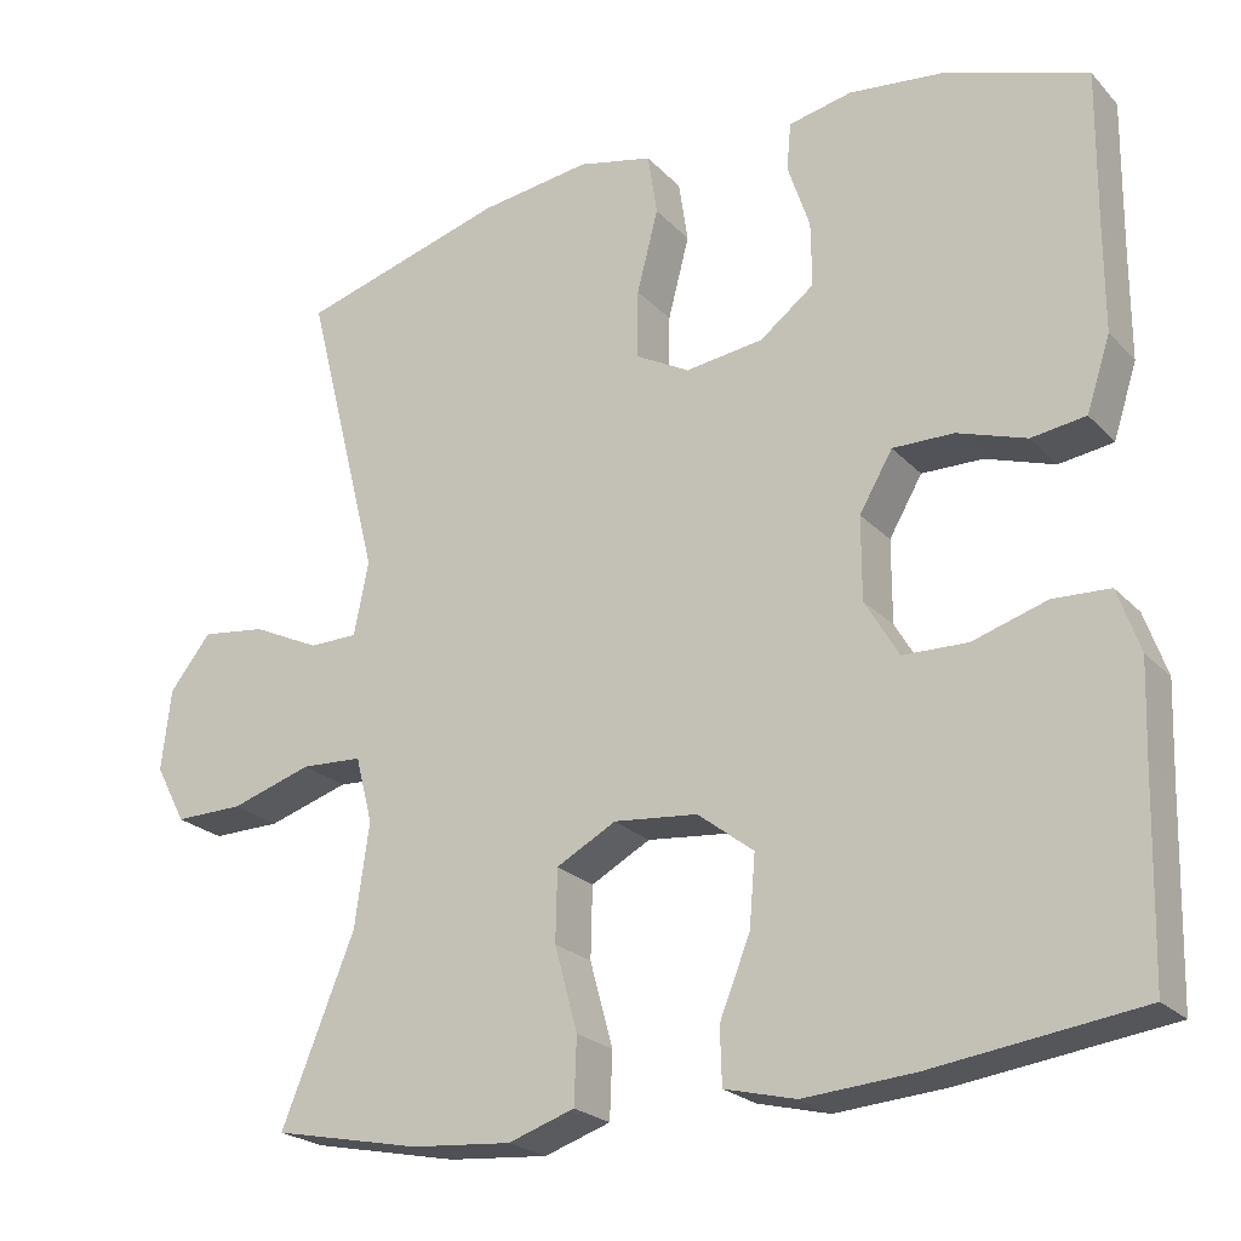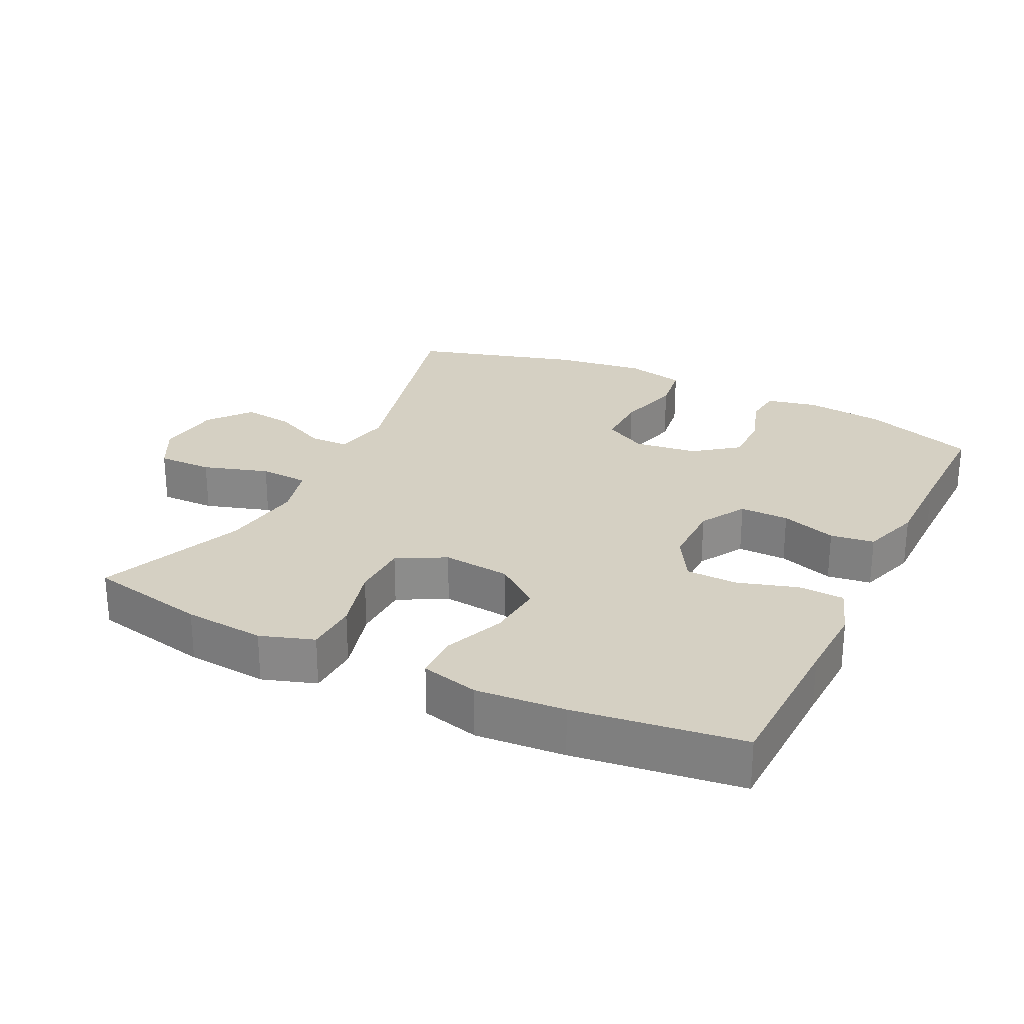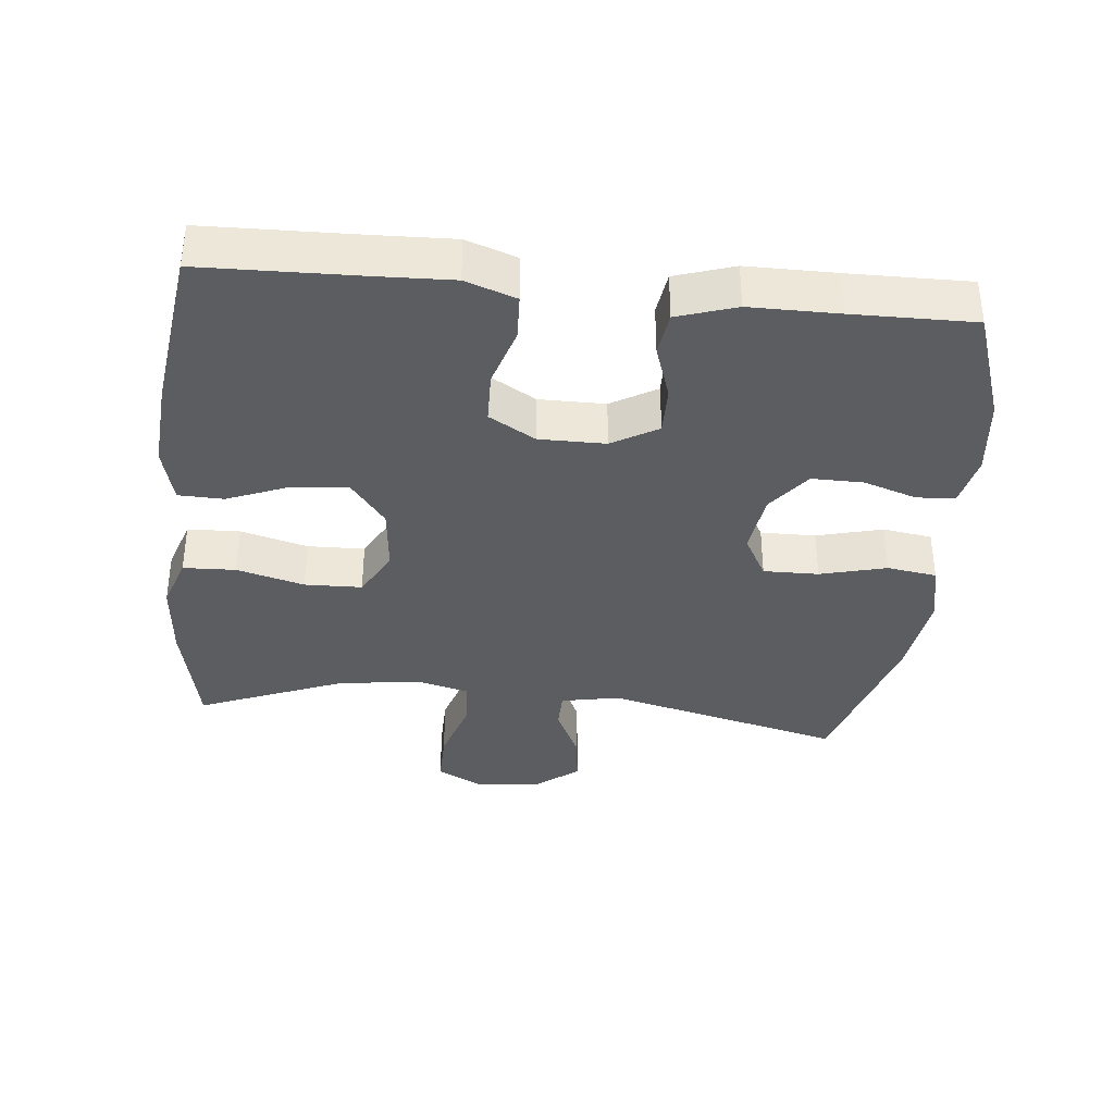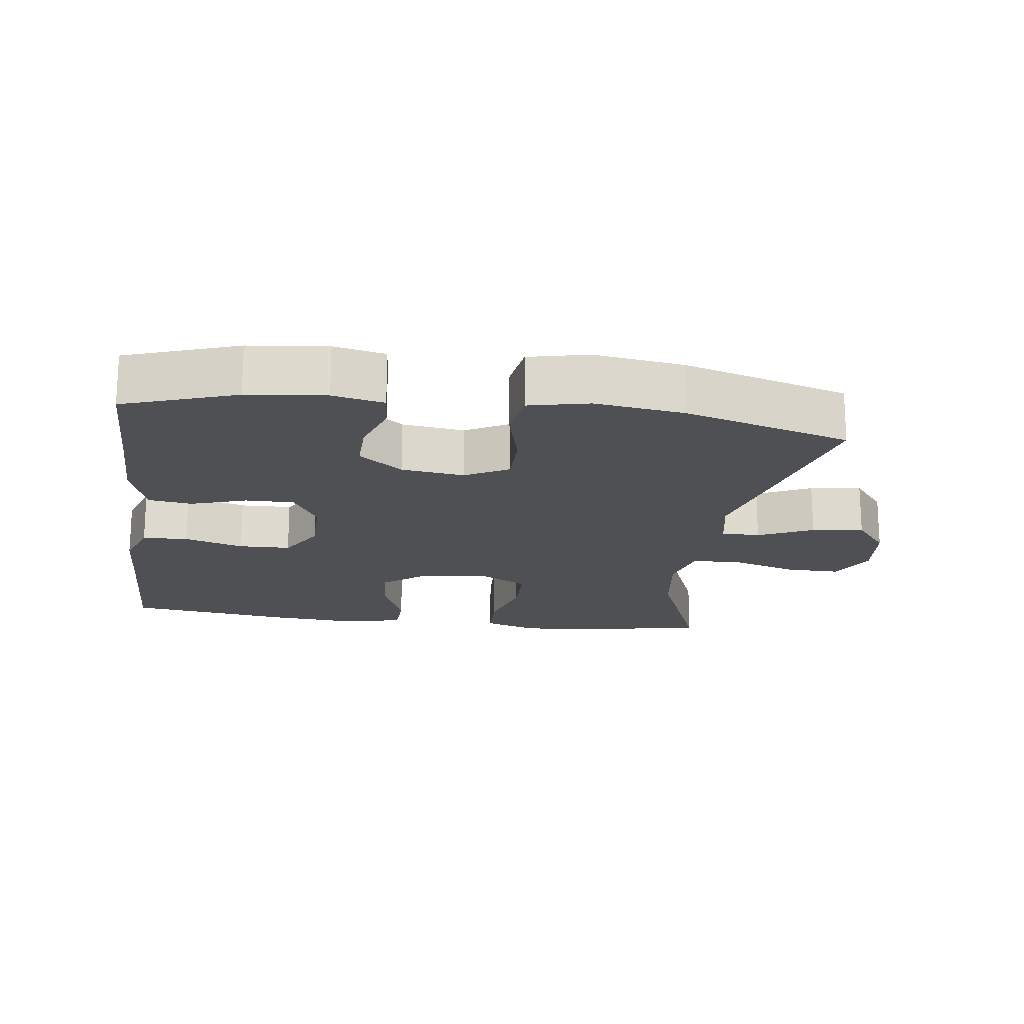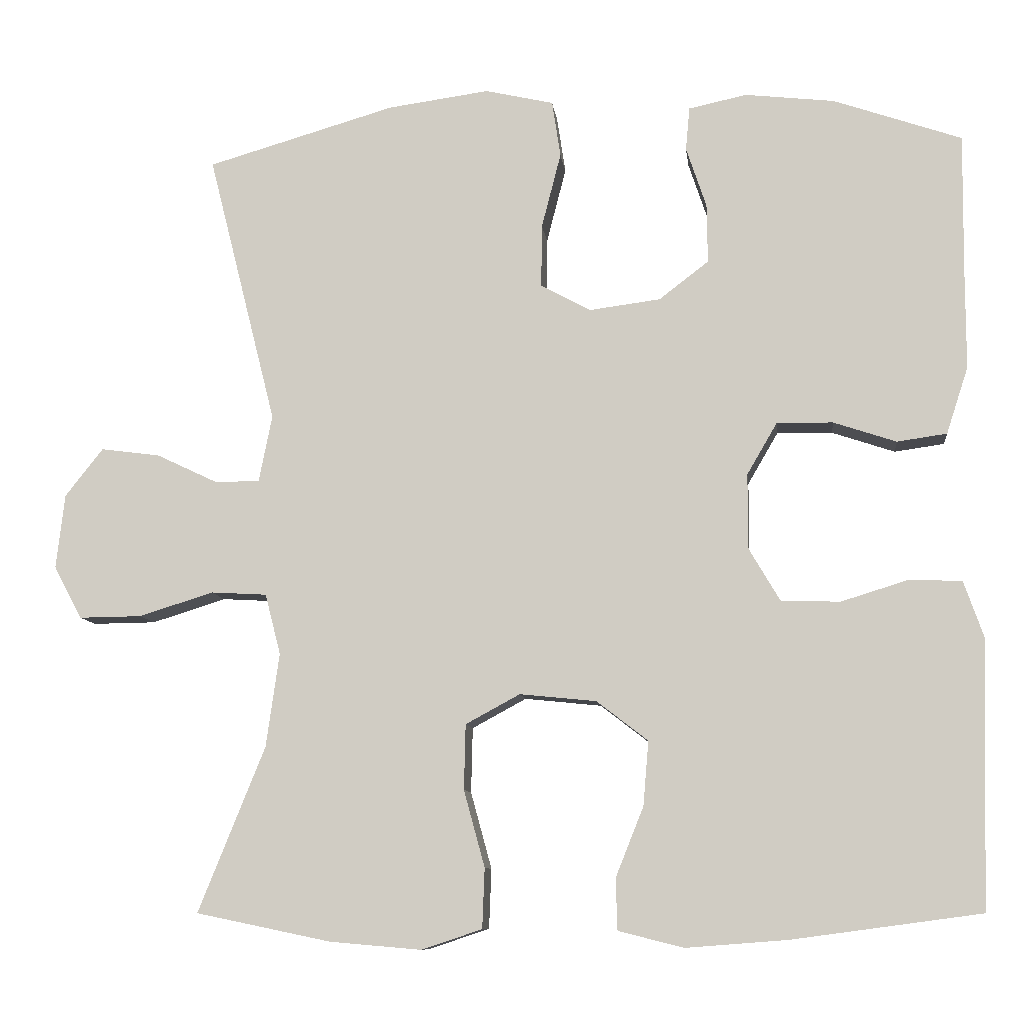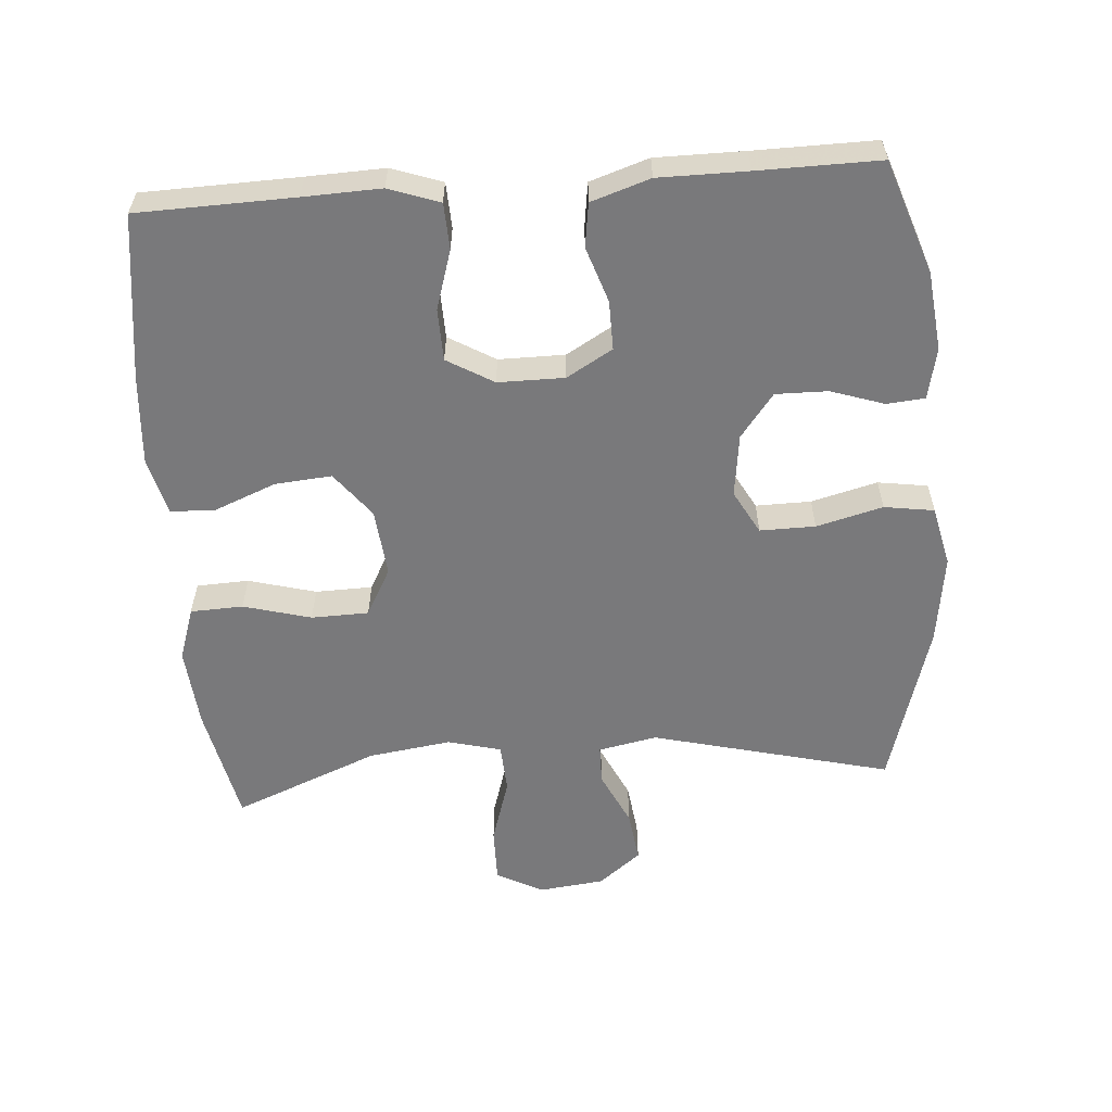
<metadata>
{"format":"obj","ext":"obj","renderer":"f3d","projection":"perspective","resolution":1024,"background":"white","views":[{"elev":-23.0,"azim":-148.9,"up":"+Z"},{"elev":26.1,"azim":-153.8,"up":"+Y"},{"elev":-36.3,"azim":-95.8,"up":"+Y"},{"elev":-18.5,"azim":-7.8,"up":"+Y"},{"elev":-9.3,"azim":-173.4,"up":"+Z"},{"elev":-57.9,"azim":-85.7,"up":"+Y"}]}
</metadata>
<code>
v -0.5 0.07 0.5
v -0.335 0.07 0.557
v -0.22 0.07 0.57
v -0.145 0.07 0.554
v -0.14 0.07 0.498
v -0.166 0.07 0.42
v -0.167 0.07 0.344
v -0.103 0.07 0.295
v -0.011 0.07 0.283
v 0.053 0.07 0.318
v 0.052 0.07 0.399
v 0.027 0.07 0.496
v 0.038 0.07 0.569
v 0.126 0.07 0.589
v 0.257 0.07 0.571
v 0.5 0.07 0.5
v 0.412 0.07 0.15
v 0.429 0.07 0.064
v 0.486 0.07 0.063
v 0.566 0.07 0.101
v 0.642 0.07 0.111
v 0.691 0.07 0.049
v 0.702 0.07 -0.047
v 0.666 0.07 -0.115
v 0.585 0.07 -0.114
v 0.489 0.07 -0.084
v 0.417 0.07 -0.088
v 0.397 0.07 -0.166
v 0.414 0.07 -0.287
v 0.5 0.07 -0.5
v 0.326 0.07 -0.536
v 0.208 0.07 -0.546
v 0.13 0.07 -0.52
v 0.127 0.07 -0.443
v 0.154 0.07 -0.344
v 0.152 0.07 -0.26
v 0.082 0.07 -0.222
v -0.017 0.07 -0.232
v -0.083 0.07 -0.283
v -0.076 0.07 -0.366
v -0.04 0.07 -0.456
v -0.042 0.07 -0.522
v -0.126 0.07 -0.543
v -0.256 0.07 -0.533
v -0.5 0.07 -0.5
v -0.506 0.07 -0.271
v -0.51 0.07 -0.158
v -0.484 0.07 -0.084
v -0.417 0.07 -0.081
v -0.33 0.07 -0.108
v -0.254 0.07 -0.106
v -0.214 0.07 -0.038
v -0.214 0.07 0.059
v -0.253 0.07 0.126
v -0.325 0.07 0.125
v -0.406 0.07 0.098
v -0.47 0.07 0.107
v -0.498 0.07 0.193
v -0.498 0.07 0.322
v -0.5 0 0.5
v -0.335 0 0.557
v -0.22 0 0.57
v -0.145 0 0.554
v -0.14 0 0.498
v -0.166 0 0.42
v -0.167 0 0.344
v -0.103 0 0.295
v -0.011 0 0.283
v 0.053 0 0.318
v 0.052 0 0.399
v 0.027 0 0.496
v 0.038 0 0.569
v 0.126 0 0.589
v 0.257 0 0.571
v 0.5 0 0.5
v 0.412 0 0.15
v 0.429 0 0.064
v 0.486 0 0.063
v 0.566 0 0.101
v 0.642 0 0.111
v 0.691 0 0.049
v 0.702 0 -0.047
v 0.666 0 -0.115
v 0.585 0 -0.114
v 0.489 0 -0.084
v 0.417 0 -0.088
v 0.397 0 -0.166
v 0.414 0 -0.287
v 0.5 0 -0.5
v 0.326 0 -0.536
v 0.208 0 -0.546
v 0.13 0 -0.52
v 0.127 0 -0.443
v 0.154 0 -0.344
v 0.152 0 -0.26
v 0.082 0 -0.222
v -0.017 0 -0.232
v -0.083 0 -0.283
v -0.076 0 -0.366
v -0.04 0 -0.456
v -0.042 0 -0.522
v -0.126 0 -0.543
v -0.256 0 -0.533
v -0.5 0 -0.5
v -0.506 0 -0.271
v -0.51 0 -0.158
v -0.484 0 -0.084
v -0.417 0 -0.081
v -0.33 0 -0.108
v -0.254 0 -0.106
v -0.214 0 -0.038
v -0.214 0 0.059
v -0.253 0 0.126
v -0.325 0 0.125
v -0.406 0 0.098
v -0.47 0 0.107
v -0.498 0 0.193
v -0.498 0 0.322
f 57 58 59
f 56 57 59
f 55 56 59
f 2 3 4
f 1 2 4
f 59 1 4
f 55 59 4
f 54 55 4
f 48 49 50
f 47 48 50
f 46 47 50
f 46 50 51
f 45 46 51
f 44 45 51
f 43 44 51
f 42 43 51
f 41 42 51
f 40 41 51
f 39 40 51 52
f 33 34 35
f 32 33 35
f 31 32 35
f 30 31 35
f 29 30 35
f 28 29 35 36
f 27 28 36 37
f 24 25 26
f 23 24 26
f 22 23 26
f 21 22 26
f 20 21 26
f 19 20 26
f 18 19 26 27
f 27 37 38
f 18 27 38
f 17 18 38
f 15 16 17
f 14 15 17
f 13 14 17
f 12 13 17
f 11 12 17
f 4 5 6
f 54 4 6
f 53 54 6 7
f 53 7 8
f 52 53 8
f 39 52 8
f 39 8 9
f 38 39 9
f 17 38 9
f 10 11 17
f 9 10 17
f 118 117 116
f 118 116 115
f 118 115 114
f 63 62 61
f 63 61 60
f 63 60 118
f 63 118 114
f 63 114 113
f 109 108 107
f 109 107 106
f 109 106 105
f 110 109 105
f 110 105 104
f 110 104 103
f 110 103 102
f 110 102 101
f 110 101 100
f 110 100 99
f 111 110 99 98
f 94 93 92
f 94 92 91
f 94 91 90
f 94 90 89
f 94 89 88
f 95 94 88 87
f 96 95 87 86
f 85 84 83
f 85 83 82
f 85 82 81
f 85 81 80
f 85 80 79
f 85 79 78
f 86 85 78 77
f 97 96 86
f 97 86 77
f 97 77 76
f 76 75 74
f 76 74 73
f 76 73 72
f 76 72 71
f 76 71 70
f 65 64 63
f 65 63 113
f 66 65 113 112
f 67 66 112
f 67 112 111
f 67 111 98
f 68 67 98
f 68 98 97
f 68 97 76
f 76 70 69
f 76 69 68
f 1 60 61 2
f 2 61 62 3
f 3 62 63 4
f 4 63 64 5
f 5 64 65 6
f 6 65 66 7
f 7 66 67 8
f 8 67 68 9
f 9 68 69 10
f 10 69 70 11
f 11 70 71 12
f 12 71 72 13
f 13 72 73 14
f 14 73 74 15
f 15 74 75 16
f 16 75 76 17
f 17 76 77 18
f 18 77 78 19
f 19 78 79 20
f 20 79 80 21
f 21 80 81 22
f 22 81 82 23
f 23 82 83 24
f 24 83 84 25
f 25 84 85 26
f 26 85 86 27
f 27 86 87 28
f 28 87 88 29
f 29 88 89 30
f 30 89 90 31
f 31 90 91 32
f 32 91 92 33
f 33 92 93 34
f 34 93 94 35
f 35 94 95 36
f 36 95 96 37
f 37 96 97 38
f 38 97 98 39
f 39 98 99 40
f 40 99 100 41
f 41 100 101 42
f 42 101 102 43
f 43 102 103 44
f 44 103 104 45
f 45 104 105 46
f 46 105 106 47
f 47 106 107 48
f 48 107 108 49
f 49 108 109 50
f 50 109 110 51
f 51 110 111 52
f 52 111 112 53
f 53 112 113 54
f 54 113 114 55
f 55 114 115 56
f 56 115 116 57
f 57 116 117 58
f 58 117 118 59
f 59 118 60 1

</code>
